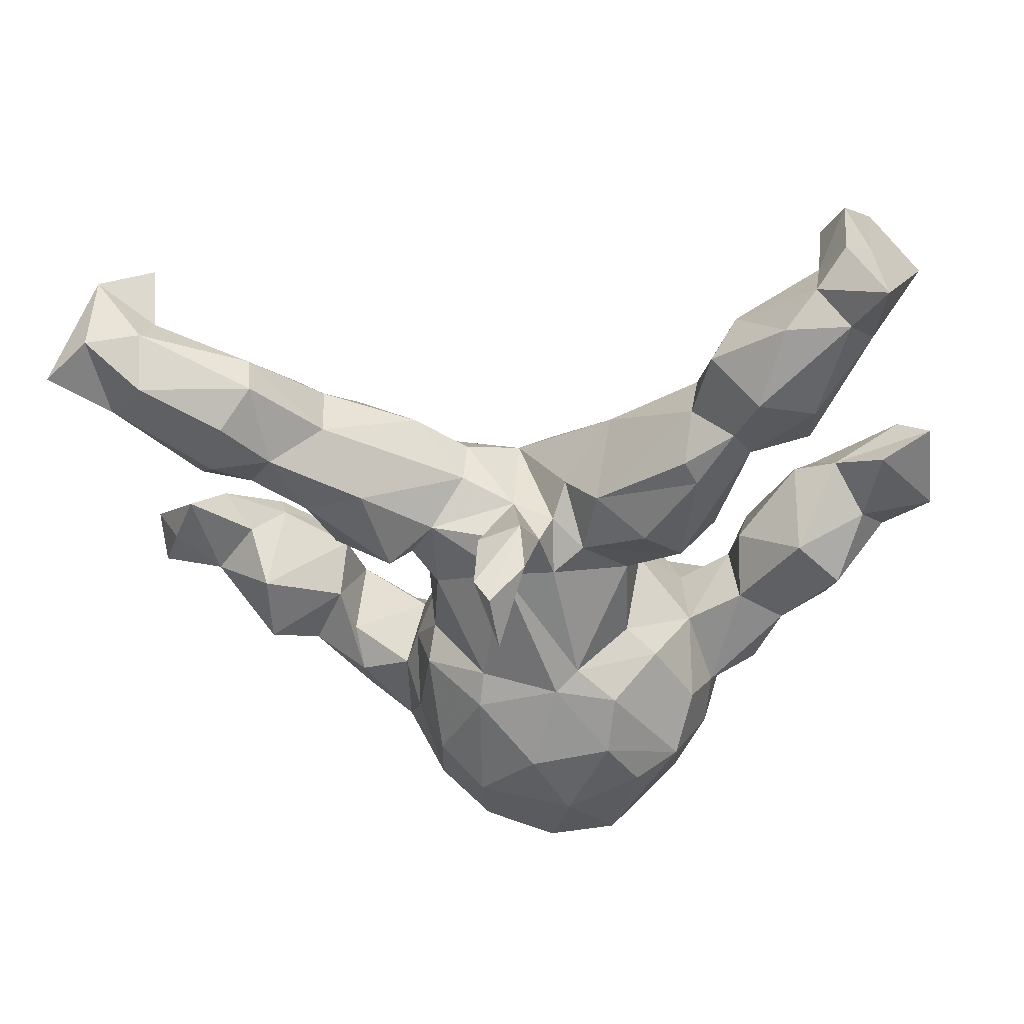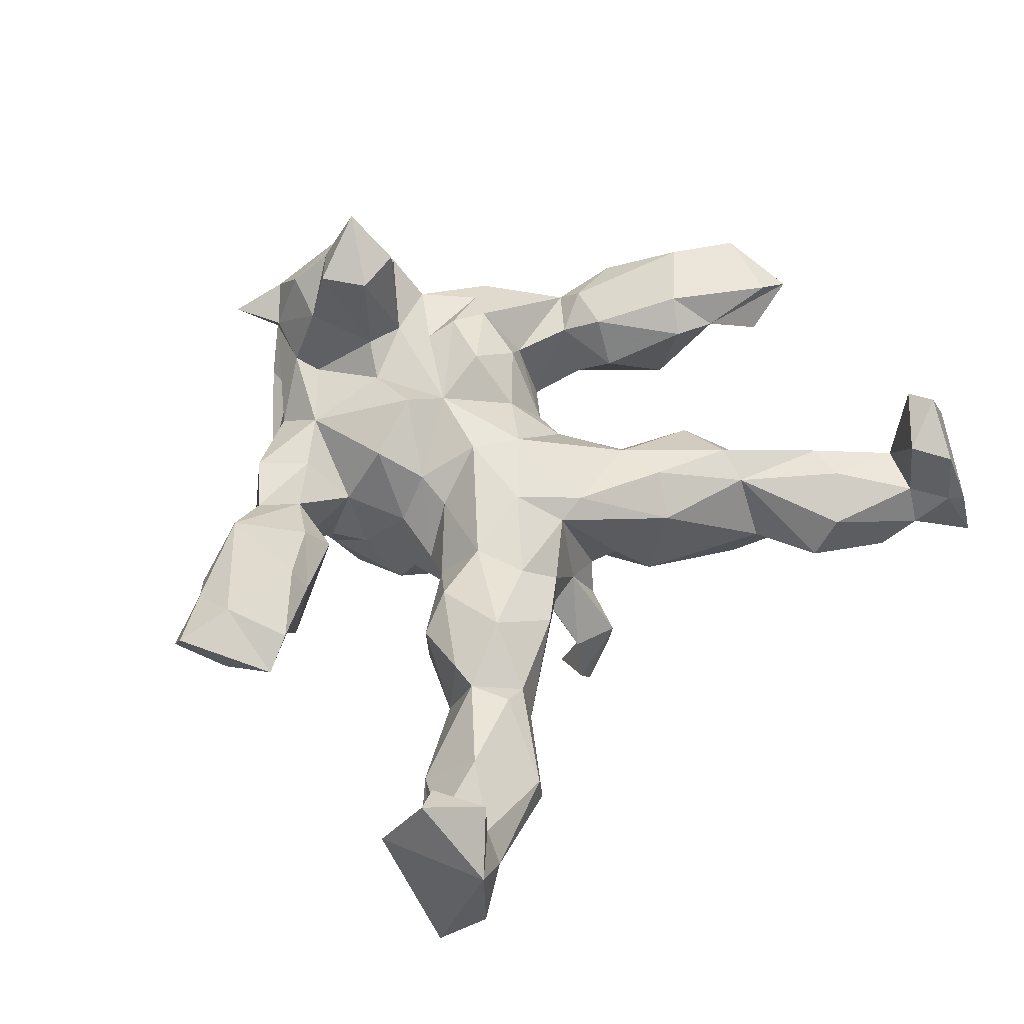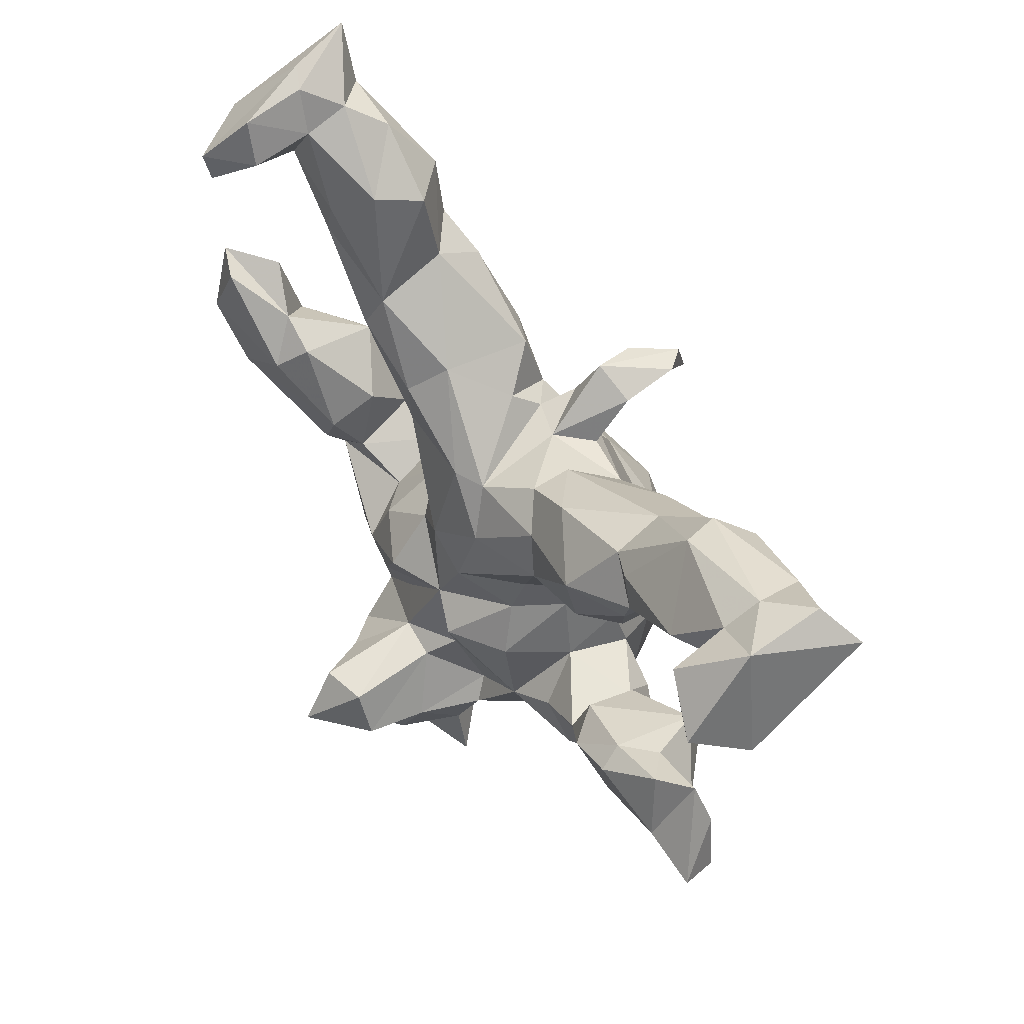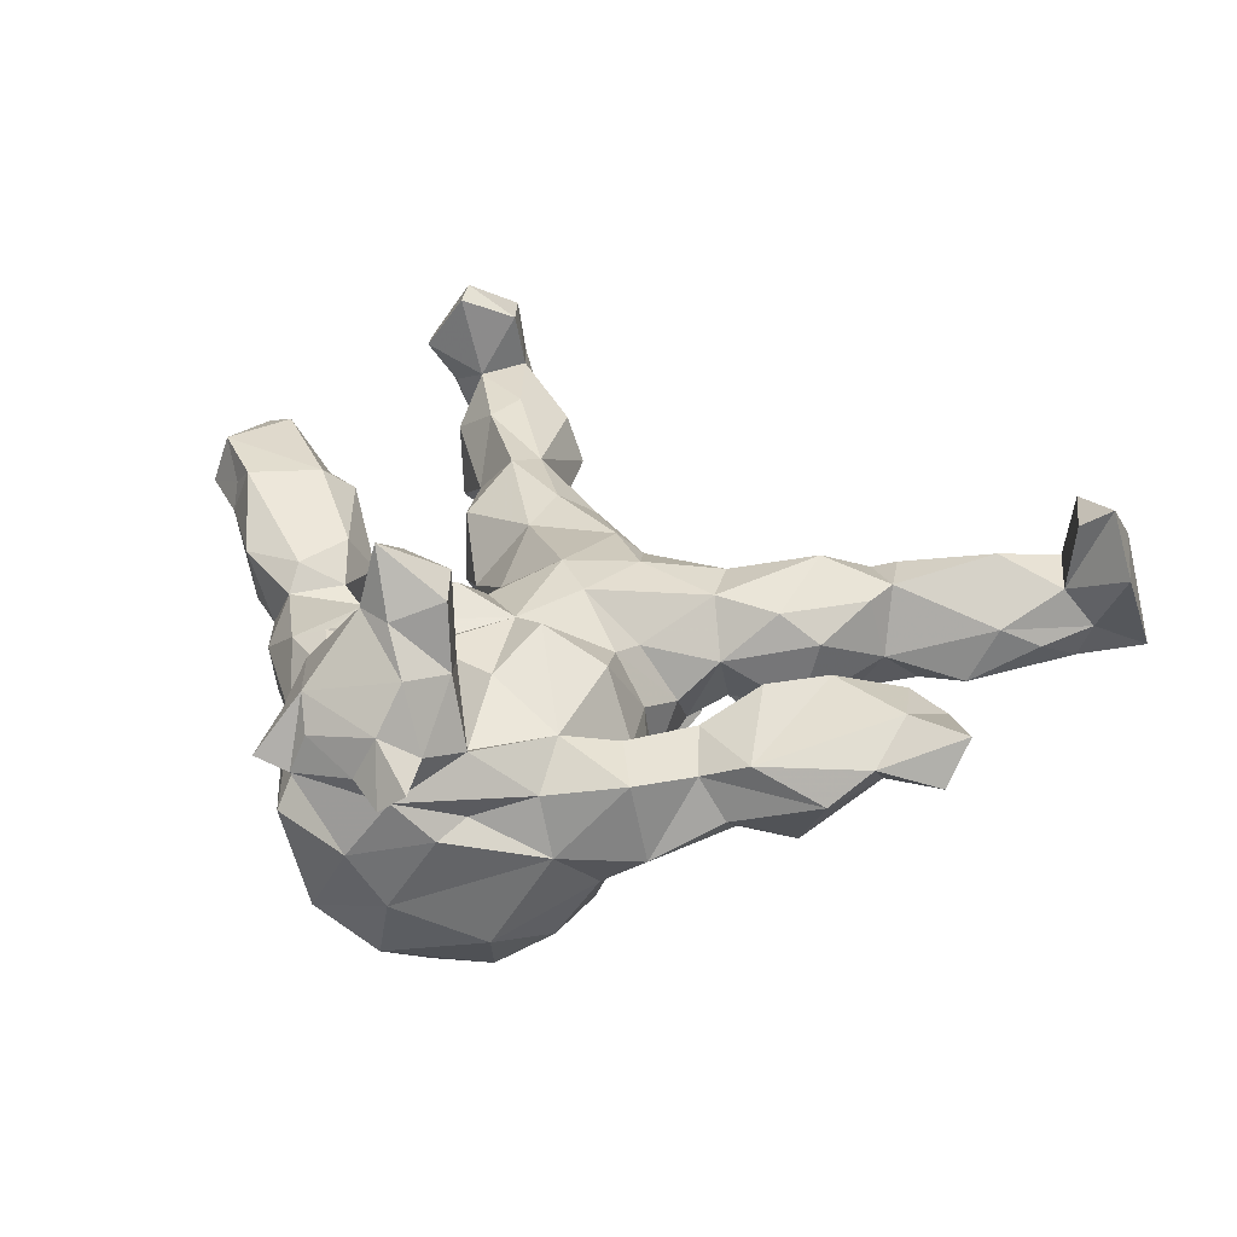
<metadata>
{"format":"obj","ext":"obj","renderer":"f3d","projection":"perspective","resolution":1024,"background":"white","views":[{"elev":52.7,"azim":-178.1,"up":"+Y"},{"elev":53.2,"azim":128.2,"up":"+Z"},{"elev":55.0,"azim":52.3,"up":"+Y"},{"elev":34.6,"azim":26.7,"up":"+Z"}]}
</metadata>
<code>
v 0.3927 -0.2454 -0.03168
v -0.3516 -0.06824 -0.04228
v 0.05286 0.1486 -0.1673
v 0.03526 0.1816 0.0723
v -0.348 0.3425 -0.004987
v -0.5662 -0.005942 0.1573
v 0.4258 0.3514 -0.1062
v 0.08772 0.2 -0.1274
v 0.704 0.5368 -0.02793
v -0.2842 -0.3706 -0.03662
v -0.444 -0.1409 -0.007806
v 0.4539 0.4614 -0.04776
v 0.159 -0.3566 -0.2376
v 0.05883 -0.5095 0.008602
v -0.1443 -0.4047 -0.3124
v -0.255 -0.1454 0.0483
v 0.1691 -0.08658 -0.00415
v -0.03789 -0.3819 -0.3447
v -0.1427 -0.5128 0.2022
v -0.07273 -0.02013 -0.239
v -0.2103 -0.3507 0.1087
v 0.5283 -0.2509 0.05207
v -0.2532 -0.3876 0.03443
v 0.2843 0.2722 -0.1132
v -0.6002 0.01148 0.1205
v -0.2902 0.1863 -0.07601
v -0.04863 -0.5763 -0.005767
v 0.54 0.3833 0.1022
v -0.3668 0.631 -0.04976
v 0.3596 0.1256 0.03489
v 0.1729 -0.06173 -0.1263
v 0.3048 0.2439 0.1118
v 0.4202 -0.2677 0.09858
v 0.2407 0.1427 -0.1474
v -0.1806 -0.2244 -0.3208
v 0.5673 -0.1404 0.04135
v 0.07594 -0.3932 -0.2989
v -0.3151 -0.2793 0.09142
v -0.3105 -0.215 -0.1194
v 0.6118 -0.01142 0.08252
v -0.00396 -0.5471 -0.1025
v 0.0172 -0.5898 0.1036
v 0.2047 0.2851 0.0414
v -0.3365 -0.09783 0.06858
v -0.002767 -0.1623 -0.3372
v -0.4221 0.5001 -0.1023
v -0.1422 -0.5303 -0.165
v -0.0753 0.1927 -0.1416
v -0.1546 -0.02303 -0.1495
v 0.03433 -0.4084 0.2209
v 0.1458 -0.1603 0.1113
v -0.2663 -0.2628 0.11
v -0.01521 -0.3156 0.3219
v -0.3022 0.447 -0.1066
v 0.3132 -0.2077 0.09318
v -0.1185 -0.5464 0.1573
v 0.2061 0.1354 -0.1139
v -0.1408 0.03889 0.04124
v 0.1722 0.1962 -0.1112
v 0.1703 0.195 0.07543
v -0.1564 0.2585 0.08241
v -0.5811 0.6011 0.1065
v 0.3732 0.2443 -0.1157
v 0.01689 0.2858 -0.2501
v -0.5111 0.6066 0.2148
v -0.5039 -0.09615 -0.007726
v 0.765 0.488 -0.06229
v 0.7067 0.4115 0.2114
v -0.0285 0.1529 -0.1632
v 0.6487 0.3933 0.06315
v 0.06935 0.2839 -0.3161
v 0.4513 -0.06487 0.1102
v 0.7015 0.5316 0.1004
v -0.3281 -0.2873 -0.05939
v -0.02855 0.03055 0.1299
v -0.09121 -0.3165 0.334
v -0.4883 0.7194 0.03689
v -0.5013 -0.1172 0.0932
v -0.2994 0.5637 0.0305
v -0.1996 -0.4118 0.1751
v 0.3065 -0.2615 -0.08593
v 0.5891 -0.1233 0.1485
v -0.01641 -0.1384 0.1331
v 0.1567 -0.2247 -0.2679
v -0.04364 0.2494 -0.05108
v -0.2554 -0.4097 -0.1797
v 0.6367 0.343 -0.0165
v -0.1281 -0.1403 -0.3204
v -0.1116 -0.0515 0.09181
v -0.386 0.4515 0.06998
v -0.3636 0.5156 0.07432
v 0.2007 -0.2461 -0.1725
v -0.4551 0.7033 0.05647
v 0.1099 -0.4603 -0.1926
v 0.07585 -0.4515 0.01826
v 0.3013 -0.3444 -0.05865
v 0.1841 -0.4056 -0.05147
v 0.3973 0.2248 0.06688
v 0.2276 0.05336 0.008026
v -0.1256 -0.2627 0.1217
v 0.6236 0.4741 -0.06726
v -0.6529 0.06697 0.1589
v -0.3021 0.2168 0.03227
v 0.09257 0.2678 -0.1876
v 0.4622 -0.08725 0.1509
v 0.0534 0.2038 -0.3475
v 0.1648 0.07206 -0.1281
v 0.3471 -0.2801 0.06413
v 0.5071 -0.0595 0.06606
v -0.2615 0.5487 -0.03939
v -0.4213 0.6387 0.06827
v -0.1709 -0.2401 0.1419
v 0.01984 -0.388 0.3231
v 0.3935 -0.2844 0.002853
v -0.3315 0.3996 -0.09992
v 0.5441 0.2758 -0.0689
v -0.01212 -0.5363 0.1815
v -0.5002 0.5616 0.209
v -0.4234 0.417 -0.07798
v -0.04171 -0.5156 -0.2259
v -0.5269 0.5807 0.03855
v -0.4423 0.06195 -0.03265
v -0.1139 -0.1379 0.1648
v 0.1471 -0.3156 0.0921
v -0.09991 -0.4209 0.2971
v 0.06756 0.1028 0.1131
v -0.205 -0.05278 -0.179
v -0.2381 0.4344 -0.04892
v 0.4737 -0.08743 -0.0302
v 0.6284 0.4784 0.1779
v 0.04452 0.2367 -0.2595
v 0.6164 0.4708 0.07143
v 0.2279 -0.2187 -0.09814
v 0.424 0.2313 -0.03259
v 0.6593 0.3925 0.1806
v -0.5583 0.5413 0.1198
v -0.1728 0.2529 -0.1638
v -0.1137 0.3123 0.03095
v -0.2348 0.1874 -0.1433
v 0.118 -0.08041 0.07563
v 0.5782 -0.2053 0.103
v -0.01467 -0.3132 0.1697
v -0.3342 0.5298 -0.1159
v 0.03689 -0.024 0.1295
v 0.4611 0.4598 0.008784
v -0.6739 0.05144 0.08156
v -0.5973 -0.00839 0.07868
v -0.4057 -0.1171 0.1016
v 0.04011 0.2142 -0.07098
v -0.5142 -0.007284 -0.04981
v -0.6046 0.179 0.1475
v -0.1694 -0.02733 0.0128
v -0.2516 0.3792 0.05876
v 0.5185 0.3391 -0.1142
v 0.3772 -0.133 0.1366
v 0.2241 -0.2684 0.07596
v -0.192 -0.494 0.14
v -0.02483 0.2103 -0.09684
v 0.1279 -0.0199 0.05386
v 0.6897 -0.1396 0.1547
v -0.5026 0.1303 0.09867
v -0.04508 -0.4382 0.2985
v -0.5044 0.5845 -0.01903
v 0.336 0.1098 -0.07861
v 0.1861 -0.007924 -0.03803
v 0.4666 -0.1957 -0.06445
v 0.4976 0.4209 -0.1012
v -0.1387 -0.5613 0.09712
v 0.09525 0.2832 -0.2799
v 0.3489 -0.1437 -0.008456
v 0.629 0.5066 0.01731
v 0.6717 -0.1795 0.08521
v 0.2012 -0.1928 0.008736
v 0.1196 0.2332 0.03041
v -0.1907 -0.572 0.1159
v 0.6436 -0.08745 0.06779
v -0.3859 -0.2432 0.02755
v 0.274 -0.3452 0.06542
v -0.1623 0.1715 0.07343
v -0.1497 0.1176 -0.121
v 0.03713 -0.5 0.1398
v -0.5532 0.06662 0.03885
v -0.3039 -0.2886 -0.1558
v 0.6715 0.4212 -0.06918
v 0.395 0.3403 0.06998
v 0.1238 0.2352 -0.03665
v -0.4365 0.1003 0.1063
v 0.3527 0.3385 0.0488
v 0.1561 -0.3915 0.04051
v -0.4007 -0.1563 0.06723
v -0.2291 0.3962 -0.1229
v 0.06714 -0.4309 0.1142
v -0.07961 -0.2976 0.1626
v -0.01395 0.1854 0.09271
v 0.6959 0.4142 -0.003477
v -0.4633 0.6489 -0.05598
v -0.3884 -0.2246 -0.06027
v -0.4688 0.4868 0.006075
v 0.3234 -0.2145 -0.02975
v -0.4123 0.667 0.00167
v 0.3467 0.3529 -0.03765
v -0.3469 0.005085 0.03308
v -0.2735 -0.1589 -0.1911
v -0.4707 0.06128 0.1511
v -0.4272 -0.1109 -0.05319
v -0.1872 -0.5037 -0.07944
v -0.08226 -0.4004 0.395
v 0.222 -0.3354 -0.1301
v -0.228 -0.2112 0.133
v -0.000364 -0.4808 0.2424
v -0.1727 -0.5065 0.04919
v -0.248 -0.2163 -0.2715
v 0.01762 -0.2714 0.1265
v -0.5747 0.1859 0.06358
v -0.1366 -0.06076 -0.2704
v 0.02617 0.3009 -0.1802
v 0.08983 -0.08907 -0.2689
v 0.181 -0.09185 -0.1797
v 0.08509 -0.2553 -0.3303
v -0.003994 0.2297 -0.1546
v -0.4297 0.6209 0.1646
v -0.6564 0.1933 0.1229
v 0.19 0.1087 0.08491
v -0.1985 -0.1173 0.1114
v -0.1753 0.06146 -0.04056
v -0.5081 0.7359 -0.06569
v -0.1811 -0.5405 0.000867
v 0.04535 -0.1726 0.1615
v -0.09424 0.295 -0.1183
v 0.08483 -0.04576 -0.233
v 0.5548 -0.02401 0.1178
v -0.2668 -0.1104 -0.06342
v -0.365 -0.03789 0.109
v 0.7558 0.365 0.1262
v 0.2079 -0.1502 -0.08488
v 0.5804 0.3066 0.01903
v -0.2497 0.3649 -0.1379
v 0.4136 0.2745 0.07202
v -0.04033 -0.5557 0.1164
v 0.3418 -0.1117 0.08046
v -0.03822 -0.04482 -0.2671
v 0.005276 -0.5386 0.07788
v -0.0648 -0.2676 -0.357
v -0.2745 0.3213 0.08117
v 0.2945 0.1155 0.07871
v -0.1377 -0.3611 0.244
v -0.2337 0.1209 -0.03307
v -0.4595 0.6866 0.1545
v 0.06187 -0.5837 0.142
v -0.4667 0.5653 0.07116
v 0.4608 0.2878 -0.0947
v 0.04668 -0.3968 0.08618
f 51 140 228
f 209 224 16
f 209 16 190
f 25 102 146
f 33 105 155
f 33 155 55
f 228 140 83
f 89 83 75
f 123 83 89
f 123 89 224
f 233 204 6
f 78 6 147
f 6 102 25
f 147 6 25
f 141 33 22
f 33 55 108
f 228 124 51
f 124 228 213
f 228 83 213
f 100 83 112
f 83 123 112
f 123 224 209
f 112 123 209
f 190 148 78
f 148 233 6
f 148 6 78
f 178 156 124
f 213 83 193
f 193 83 100
f 52 100 112
f 52 112 209
f 209 190 38
f 178 124 189
f 124 252 192
f 124 213 252
f 193 100 21
f 21 100 52
f 52 209 38
f 189 124 192
f 154 251 7
f 154 7 167
f 101 184 167
f 184 154 167
f 226 196 163
f 196 143 46
f 29 143 196
f 12 101 167
f 35 243 15
f 18 15 243
f 219 18 243
f 37 18 219
f 35 88 243
f 45 219 243
f 215 88 212
f 88 35 212
f 45 243 88
f 241 45 88
f 219 45 217
f 84 219 217
f 241 88 215
f 241 217 45
f 131 220 64
f 169 71 216
f 169 216 104
f 169 131 106
f 106 131 64
f 131 169 104
f 169 106 71
f 216 71 64
f 71 106 64
f 218 92 84
f 127 212 203
f 127 215 212
f 217 218 84
f 127 20 215
f 49 20 127
f 241 230 217
f 230 218 217
f 31 218 230
f 3 241 20
f 241 3 230
f 107 230 3
f 69 20 180
f 69 3 20
f 48 139 137
f 229 48 137
f 220 69 158
f 3 69 220
f 131 3 220
f 104 3 131
f 104 8 3
f 8 59 3
f 237 139 115
f 237 137 139
f 229 137 237
f 216 64 220
f 216 220 149
f 149 104 216
f 8 104 149
f 63 34 24
f 54 237 115
f 191 229 237
f 7 63 24
f 251 63 7
f 143 115 46
f 143 54 115
f 191 237 54
f 20 241 215
f 81 96 208
f 2 39 205
f 232 39 2
f 39 232 203
f 48 180 139
f 180 20 49
f 31 230 107
f 46 115 119
f 128 229 191
f 119 115 5
f 63 134 164
f 63 164 34
f 24 34 59
f 186 24 59
f 186 59 149
f 4 149 158
f 149 220 158
f 4 158 85
f 85 158 48
f 85 48 229
f 115 26 5
f 34 164 57
f 164 99 57
f 34 57 59
f 57 107 59
f 59 107 3
f 149 59 8
f 48 158 69
f 139 26 115
f 99 165 107
f 48 69 180
f 180 247 139
f 26 139 247
f 235 92 218
f 127 203 232
f 92 13 84
f 203 212 183
f 212 86 183
f 133 92 235
f 133 208 92
f 133 81 208
f 199 81 133
f 133 235 173
f 2 150 122
f 49 127 232
f 152 49 232
f 235 31 17
f 235 218 31
f 166 170 129
f 180 49 225
f 165 31 107
f 165 17 31
f 247 103 26
f 180 225 247
f 164 30 99
f 134 30 164
f 103 5 26
f 138 4 85
f 174 149 4
f 186 149 174
f 134 98 30
f 5 198 119
f 103 244 5
f 99 107 57
f 229 128 138
f 36 166 129
f 161 122 182
f 187 122 161
f 202 122 187
f 152 58 225
f 89 58 152
f 165 159 140
f 165 99 159
f 240 129 170
f 36 129 109
f 176 36 40
f 58 247 225
f 58 179 247
f 99 223 159
f 247 179 103
f 99 245 223
f 30 245 99
f 179 244 103
f 179 61 244
f 194 61 179
f 194 138 61
f 4 138 194
f 60 174 4
f 60 4 126
f 223 32 60
f 223 245 32
f 245 98 32
f 30 98 245
f 244 90 5
f 153 90 244
f 61 153 244
f 61 138 153
f 49 152 225
f 43 201 186
f 134 238 98
f 116 236 134
f 198 5 90
f 153 138 128
f 188 201 43
f 117 210 19
f 210 125 19
f 19 125 80
f 19 80 157
f 56 117 19
f 249 117 42
f 42 117 239
f 168 56 19
f 19 157 175
f 50 113 162
f 207 76 246
f 125 207 246
f 162 207 125
f 210 162 125
f 175 168 19
f 113 53 207
f 162 113 207
f 207 53 76
f 236 238 134
f 236 28 238
f 116 87 236
f 121 250 136
f 163 250 121
f 198 250 163
f 198 90 250
f 90 91 250
f 91 153 79
f 153 110 79
f 188 145 201
f 185 28 145
f 236 70 28
f 195 70 236
f 87 195 236
f 121 136 62
f 91 111 250
f 91 79 111
f 79 200 111
f 28 132 145
f 132 171 145
f 70 132 28
f 67 234 195
f 67 73 234
f 111 200 93
f 132 73 171
f 120 47 15
f 117 181 210
f 125 246 80
f 210 50 162
f 76 193 246
f 113 142 53
f 113 50 142
f 53 193 76
f 53 142 193
f 211 175 157
f 168 239 56
f 239 117 56
f 42 239 242
f 249 42 242
f 211 157 80
f 181 50 210
f 181 249 242
f 117 249 181
f 23 80 21
f 50 192 252
f 50 181 192
f 242 192 181
f 193 21 80
f 246 193 80
f 252 213 142
f 252 142 50
f 142 213 193
f 211 168 175
f 27 211 227
f 27 168 211
f 242 168 27
f 242 239 168
f 27 14 242
f 14 95 242
f 189 242 95
f 38 21 52
f 23 21 38
f 211 80 23
f 242 189 192
f 231 40 109
f 161 214 222
f 204 233 187
f 82 40 231
f 176 160 172
f 160 176 40
f 160 40 82
f 204 151 102
f 102 151 222
f 146 102 222
f 82 231 105
f 105 72 155
f 155 72 240
f 155 240 55
f 83 144 75
f 6 204 102
f 172 160 141
f 141 160 82
f 141 82 33
f 82 105 33
f 151 161 222
f 204 161 151
f 75 194 179
f 126 194 75
f 126 4 194
f 118 62 136
f 234 68 70
f 118 65 62
f 118 221 65
f 135 68 130
f 70 68 135
f 130 68 73
f 223 60 126
f 250 118 136
f 41 27 47
f 47 227 206
f 206 10 86
f 97 41 94
f 97 14 41
f 183 10 74
f 96 97 208
f 74 177 197
f 39 74 197
f 96 178 97
f 197 177 11
f 205 197 11
f 39 197 205
f 1 96 81
f 96 114 108
f 1 114 96
f 205 11 66
f 150 205 66
f 232 2 44
f 173 199 133
f 170 81 199
f 170 1 81
f 166 1 170
f 114 1 166
f 166 22 114
f 36 22 166
f 182 150 147
f 150 66 147
f 122 150 182
f 2 205 150
f 202 2 122
f 44 2 202
f 152 232 16
f 173 235 17
f 17 165 140
f 39 183 74
f 201 24 186
f 7 24 201
f 63 251 134
f 251 116 134
f 154 116 251
f 119 198 163
f 46 119 163
f 128 54 143
f 128 191 54
f 185 145 188
f 92 208 13
f 203 183 39
f 13 208 94
f 94 208 97
f 86 10 183
f 120 94 41
f 15 47 86
f 86 47 206
f 120 41 47
f 68 234 73
f 73 132 130
f 221 111 248
f 248 111 93
f 248 93 77
f 65 248 77
f 70 135 132
f 132 135 130
f 250 111 221
f 221 118 250
f 65 77 62
f 195 234 70
f 238 28 185
f 238 185 188
f 238 188 32
f 90 153 91
f 32 98 238
f 32 188 43
f 32 43 60
f 184 87 116
f 110 128 143
f 153 128 110
f 145 12 201
f 12 7 201
f 167 7 12
f 87 184 195
f 163 121 62
f 196 46 163
f 79 29 200
f 79 110 29
f 110 143 29
f 171 101 12
f 9 184 101
f 9 67 184
f 67 195 184
f 226 163 62
f 77 226 62
f 93 226 77
f 200 196 226
f 93 200 226
f 200 29 196
f 145 171 12
f 171 9 101
f 73 9 171
f 73 67 9
f 18 120 15
f 15 86 212
f 37 120 18
f 37 94 120
f 13 94 37
f 35 15 212
f 219 13 37
f 84 13 219
f 184 116 154
f 65 221 248
f 27 227 47
f 41 14 27
f 227 23 10
f 206 227 10
f 227 211 23
f 10 23 74
f 14 97 95
f 97 189 95
f 74 23 177
f 23 38 177
f 97 178 189
f 11 78 66
f 177 190 11
f 38 190 177
f 108 156 178
f 96 108 178
f 114 22 108
f 22 33 108
f 66 78 147
f 11 190 78
f 44 233 148
f 190 44 148
f 174 43 186
f 190 16 44
f 16 232 44
f 124 173 51
f 156 173 124
f 156 55 173
f 108 55 156
f 55 199 173
f 55 170 199
f 161 182 214
f 40 36 109
f 214 182 146
f 36 141 22
f 231 109 72
f 144 223 126
f 144 126 75
f 75 179 58
f 204 187 161
f 222 214 146
f 176 172 36
f 105 231 72
f 72 109 129
f 72 129 240
f 159 223 144
f 140 159 144
f 75 58 89
f 233 202 187
f 182 147 146
f 172 141 36
f 170 55 240
f 173 17 51
f 51 17 140
f 83 140 144
f 224 89 152
f 152 16 224
f 233 44 202
f 147 25 146
f 43 174 60
f 229 138 85

</code>
